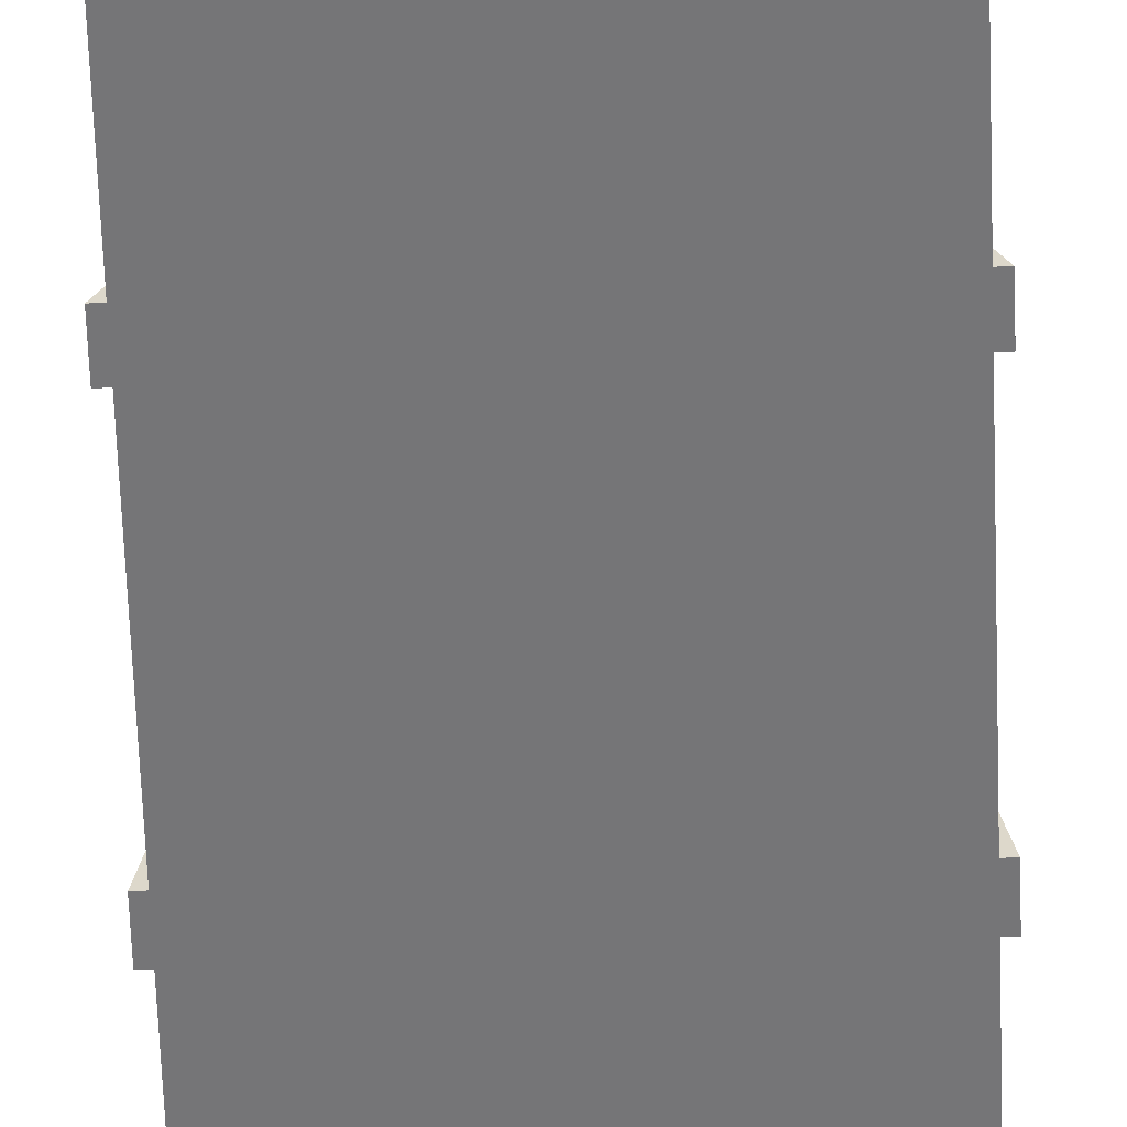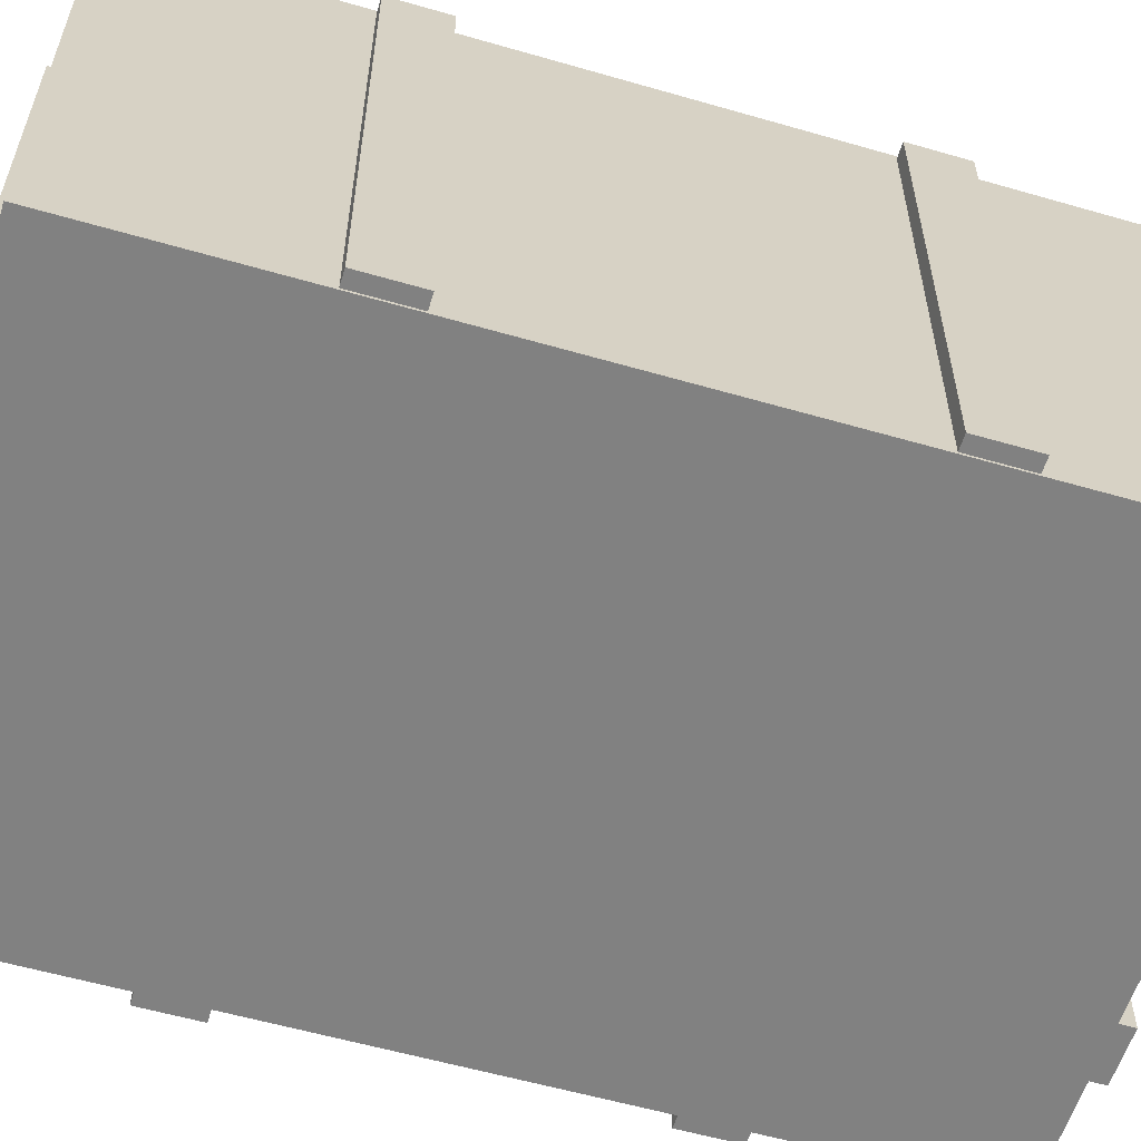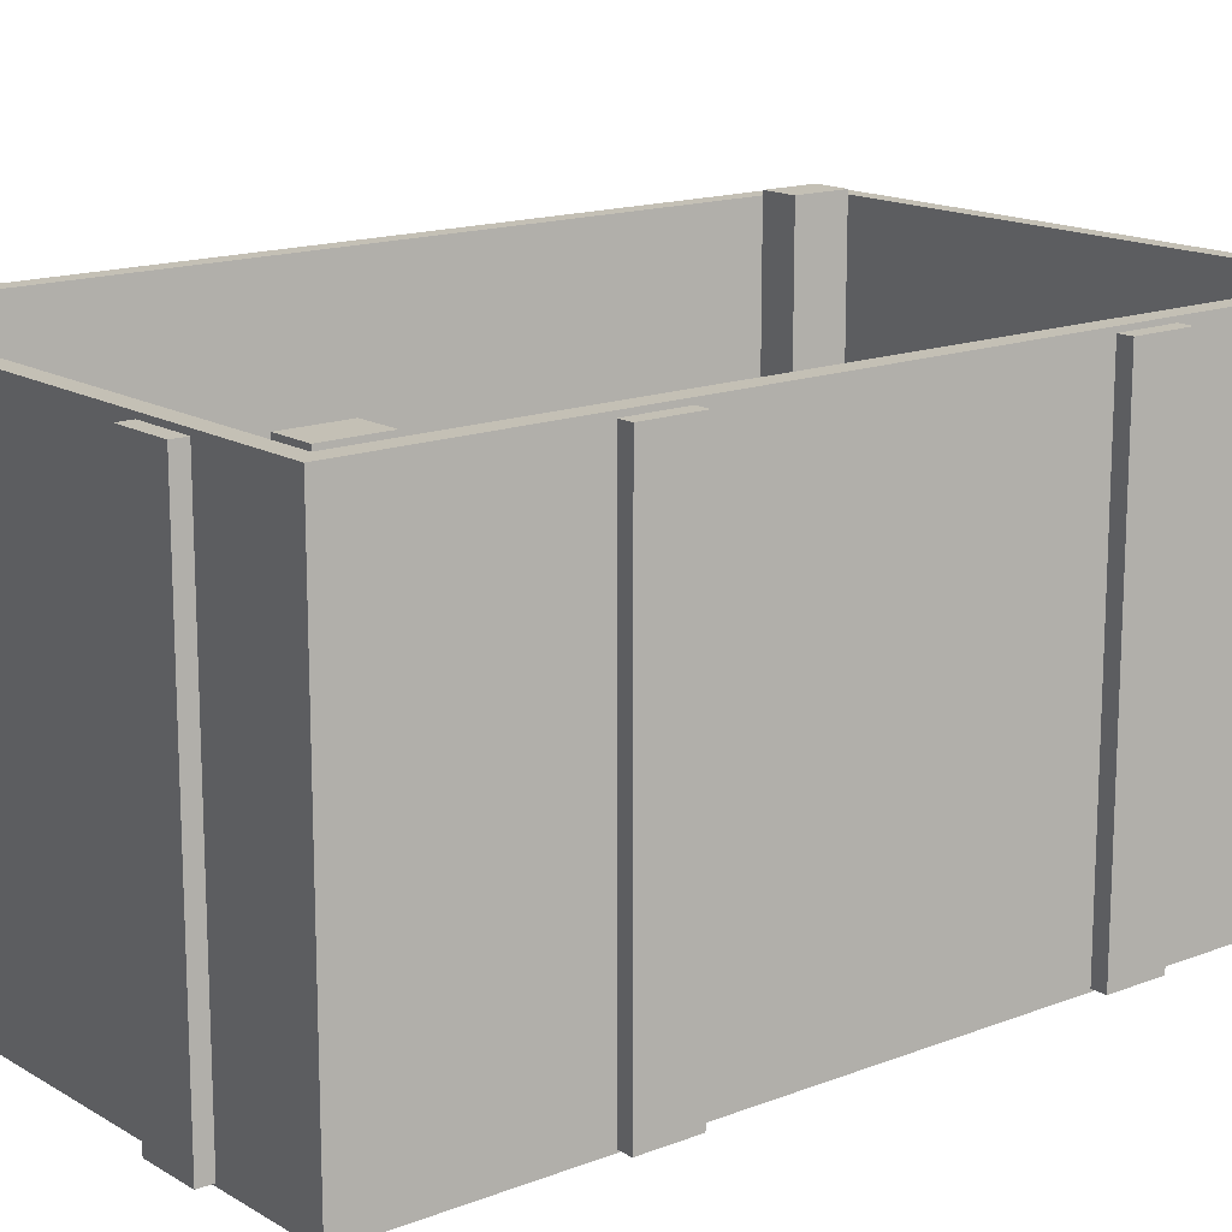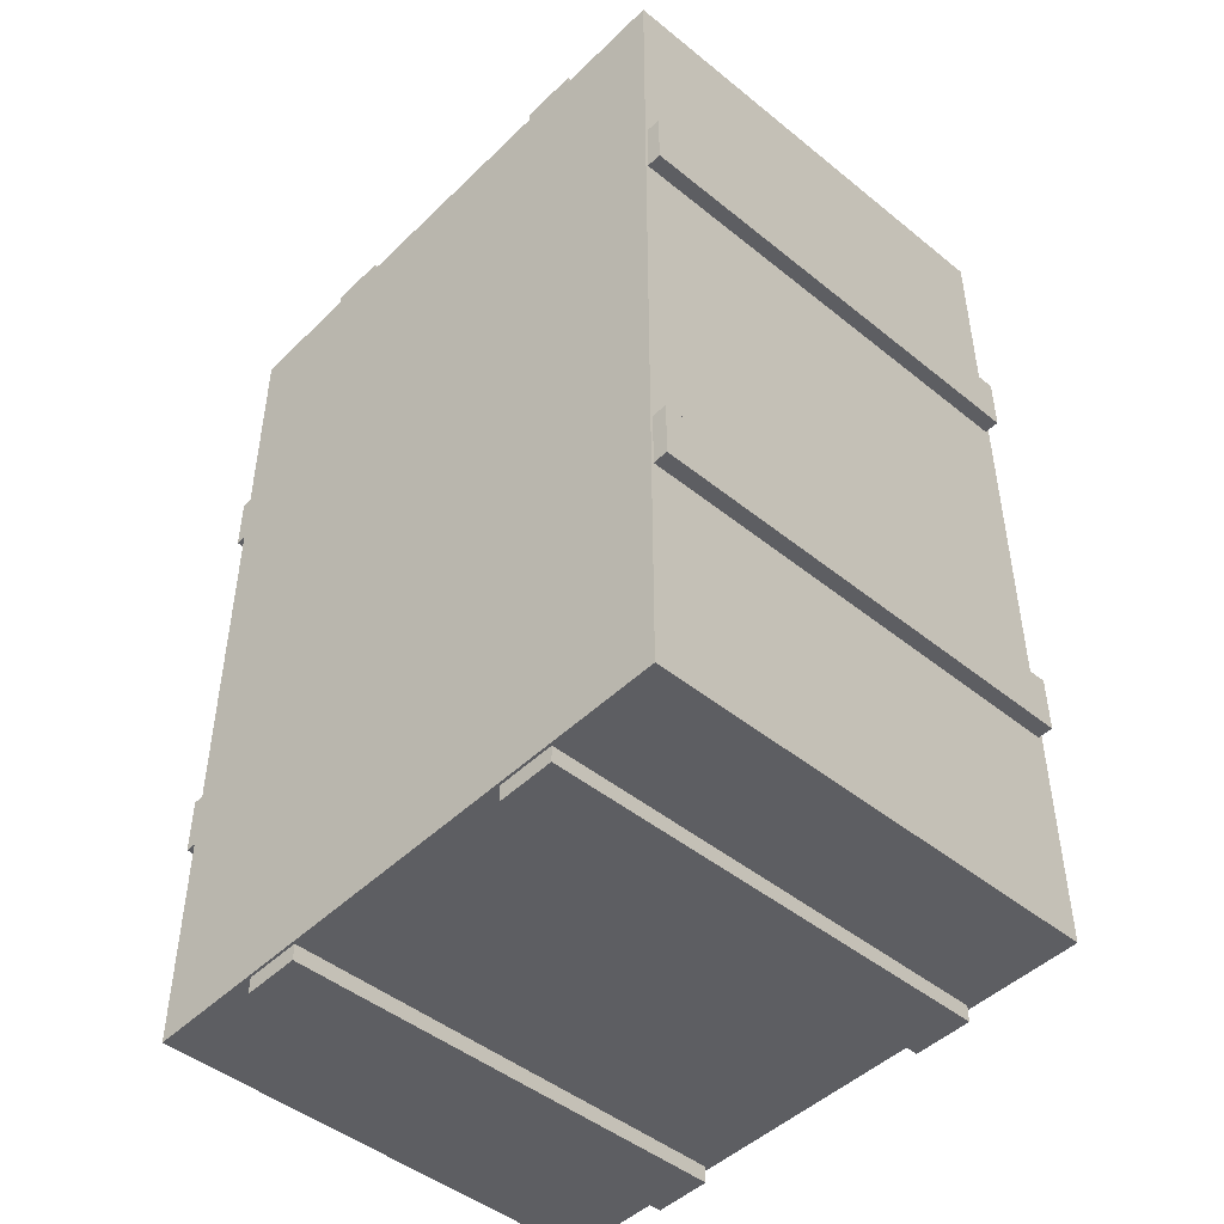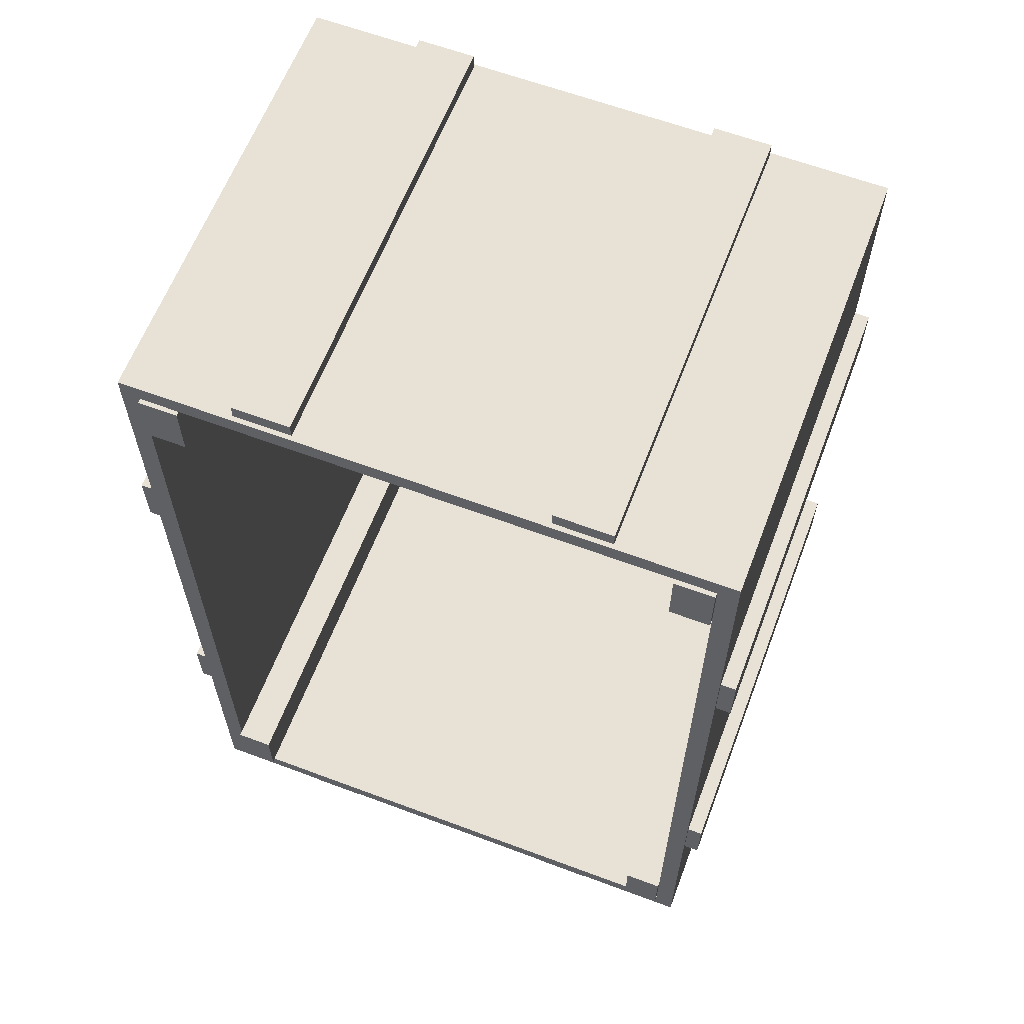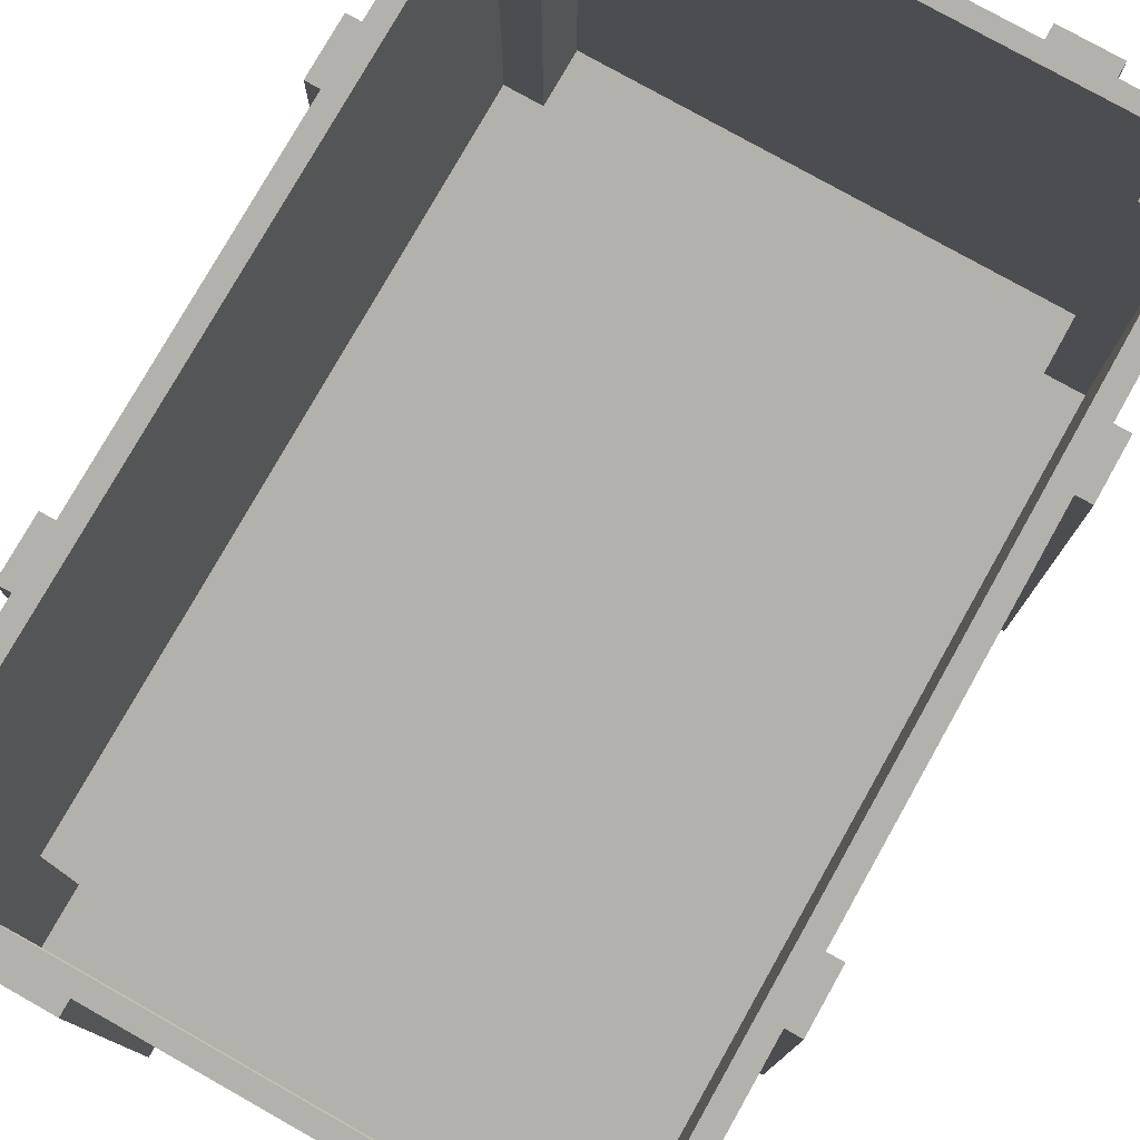
<metadata>
{"format":"obj","ext":"obj","renderer":"f3d","projection":"perspective","resolution":1024,"background":"white","views":[{"elev":-77.8,"azim":2.3,"up":"+Y"},{"elev":-57.8,"azim":73.3,"up":"+Y"},{"elev":15.4,"azim":50.9,"up":"+Y"},{"elev":-46.9,"azim":47.5,"up":"+Z"},{"elev":62.2,"azim":-159.2,"up":"+Z"},{"elev":77.9,"azim":29.4,"up":"+Y"}]}
</metadata>
<code>
v  -2.798 -5.447 -10.79
v  -2.798 -5.447 -10.39
v  -4.125 -5.447 -10.39
v  -4.125 -5.447 -10.79
v  -2.798 4.912 -10.79
v  -4.125 4.912 -10.79
v  -4.125 4.912 -10.39
v  -2.798 4.912 -10.39
v  4.246 -5.447 -10.79
v  4.246 -5.447 -10.39
v  2.918 -5.447 -10.39
v  2.918 -5.447 -10.79
v  4.246 4.912 -10.79
v  2.918 4.912 -10.79
v  2.918 4.912 -10.39
v  4.246 4.912 -10.39
v  4.246 -5.447 10.39
v  4.246 -5.447 10.79
v  2.918 -5.447 10.79
v  2.918 -5.447 10.39
v  4.246 4.912 10.39
v  2.918 4.912 10.39
v  2.918 4.912 10.79
v  4.246 4.912 10.79
v  -2.798 -5.447 10.39
v  -2.798 -5.447 10.79
v  -4.125 -5.447 10.79
v  -4.125 -5.447 10.39
v  -2.798 4.912 10.39
v  -4.125 4.912 10.39
v  -4.125 4.912 10.79
v  -2.798 4.912 10.79
v  7.174 -5.447 -3.979
v  6.781 -5.447 -3.979
v  6.781 -5.447 -5.306
v  7.174 -5.447 -5.306
v  7.174 4.912 -3.979
v  7.174 4.912 -5.306
v  6.781 4.912 -5.306
v  6.781 4.912 -3.979
v  7.174 -5.447 5.537
v  6.781 -5.447 5.537
v  6.781 -5.447 4.209
v  7.174 -5.447 4.209
v  7.174 4.912 5.537
v  7.174 4.912 4.209
v  6.781 4.912 4.209
v  6.781 4.912 5.537
v  -6.781 -5.447 5.537
v  -7.174 -5.447 5.537
v  -7.174 -5.447 4.209
v  -6.781 -5.447 4.209
v  -6.781 4.912 5.537
v  -6.781 4.912 4.209
v  -7.174 4.912 4.209
v  -7.174 4.912 5.537
v  -6.781 -5.447 -3.979
v  -7.174 -5.447 -3.979
v  -7.174 -5.447 -5.306
v  -6.781 -5.447 -5.306
v  -6.781 4.912 -3.979
v  -6.781 4.912 -5.306
v  -7.174 4.912 -5.306
v  -7.174 4.912 -3.979
v  6.381 -5.019 -8.677
v  5.49 -5.019 -8.677
v  5.49 -5.019 -10
v  6.381 -5.019 -10
v  6.381 5.122 -8.677
v  6.381 5.122 -10
v  5.49 5.122 -10
v  5.49 5.122 -8.677
v  6.381 -5.019 10.03
v  5.49 -5.019 10.03
v  5.49 -5.019 8.707
v  6.381 -5.019 8.707
v  6.381 5.122 10.03
v  6.381 5.122 8.707
v  5.49 5.122 8.707
v  5.49 5.122 10.03
v  -5.477 -5.019 10.03
v  -6.368 -5.019 10.03
v  -6.368 -5.019 8.707
v  -5.477 -5.019 8.707
v  -5.477 5.122 10.03
v  -5.477 5.122 8.707
v  -6.368 5.122 8.707
v  -6.368 5.122 10.03
v  -5.477 -5.019 -8.677
v  -6.368 -5.019 -8.677
v  -6.368 -5.019 -10
v  -5.477 -5.019 -10
v  -5.477 5.122 -8.677
v  -5.477 5.122 -10
v  -6.368 5.122 -10
v  -6.368 5.122 -8.677
v  6.829 -5.502 10.44
v  -6.827 -5.502 10.44
v  -6.827 -5.502 -10.41
v  6.829 -5.502 -10.41
v  6.829 5.02 10.44
v  -6.827 5.02 10.44
v  -6.827 5.02 -10.41
v  6.829 5.02 -10.41
v  6.377 5.02 10.03
v  -6.375 5.02 10.03
v  -6.375 5.02 -9.999
v  6.377 5.02 -9.999
v  6.377 -4.992 10.03
v  -6.375 -4.992 10.03
v  -6.375 -4.992 -9.999
v  6.377 -4.992 -9.999
g box
f 1 2 3
f 3 4 1
f 5 6 7
f 7 8 5
f 1 5 8
f 8 2 1
f 2 8 7
f 7 3 2
f 3 7 6
f 6 4 3
f 5 1 4
f 4 6 5
f 9 10 11
f 11 12 9
f 13 14 15
f 15 16 13
f 9 13 16
f 16 10 9
f 10 16 15
f 15 11 10
f 11 15 14
f 14 12 11
f 13 9 12
f 12 14 13
f 17 18 19
f 19 20 17
f 21 22 23
f 23 24 21
f 17 21 24
f 24 18 17
f 18 24 23
f 23 19 18
f 19 23 22
f 22 20 19
f 21 17 20
f 20 22 21
f 25 26 27
f 27 28 25
f 29 30 31
f 31 32 29
f 25 29 32
f 32 26 25
f 26 32 31
f 31 27 26
f 27 31 30
f 30 28 27
f 29 25 28
f 28 30 29
f 33 34 35
f 35 36 33
f 37 38 39
f 39 40 37
f 33 37 40
f 40 34 33
f 34 40 39
f 39 35 34
f 35 39 38
f 38 36 35
f 37 33 36
f 36 38 37
f 41 42 43
f 43 44 41
f 45 46 47
f 47 48 45
f 41 45 48
f 48 42 41
f 42 48 47
f 47 43 42
f 43 47 46
f 46 44 43
f 45 41 44
f 44 46 45
f 49 50 51
f 51 52 49
f 53 54 55
f 55 56 53
f 49 53 56
f 56 50 49
f 50 56 55
f 55 51 50
f 51 55 54
f 54 52 51
f 53 49 52
f 52 54 53
f 57 58 59
f 59 60 57
f 61 62 63
f 63 64 61
f 57 61 64
f 64 58 57
f 58 64 63
f 63 59 58
f 59 63 62
f 62 60 59
f 61 57 60
f 60 62 61
f 65 66 67
f 67 68 65
f 69 70 71
f 71 72 69
f 65 69 72
f 72 66 65
f 66 72 71
f 71 67 66
f 67 71 70
f 70 68 67
f 69 65 68
f 68 70 69
f 73 74 75
f 75 76 73
f 77 78 79
f 79 80 77
f 73 77 80
f 80 74 73
f 74 80 79
f 79 75 74
f 75 79 78
f 78 76 75
f 77 73 76
f 76 78 77
f 81 82 83
f 83 84 81
f 85 86 87
f 87 88 85
f 81 85 88
f 88 82 81
f 82 88 87
f 87 83 82
f 83 87 86
f 86 84 83
f 85 81 84
f 84 86 85
f 89 90 91
f 91 92 89
f 93 94 95
f 95 96 93
f 89 93 96
f 96 90 89
f 90 96 95
f 95 91 90
f 91 95 94
f 94 92 91
f 93 89 92
f 92 94 93
f 97 98 99
f 99 100 97
f 97 101 102
f 102 98 97
f 98 102 103
f 103 99 98
f 99 103 104
f 104 100 99
f 101 97 100
f 100 104 101
f 102 101 105
f 105 106 102
f 103 102 106
f 106 107 103
f 104 103 107
f 107 108 104
f 101 104 108
f 108 105 101
f 106 105 109
f 109 110 106
f 107 106 110
f 110 111 107
f 108 107 111
f 111 112 108
f 105 108 112
f 112 109 105
f 109 112 111
f 111 110 109

</code>
